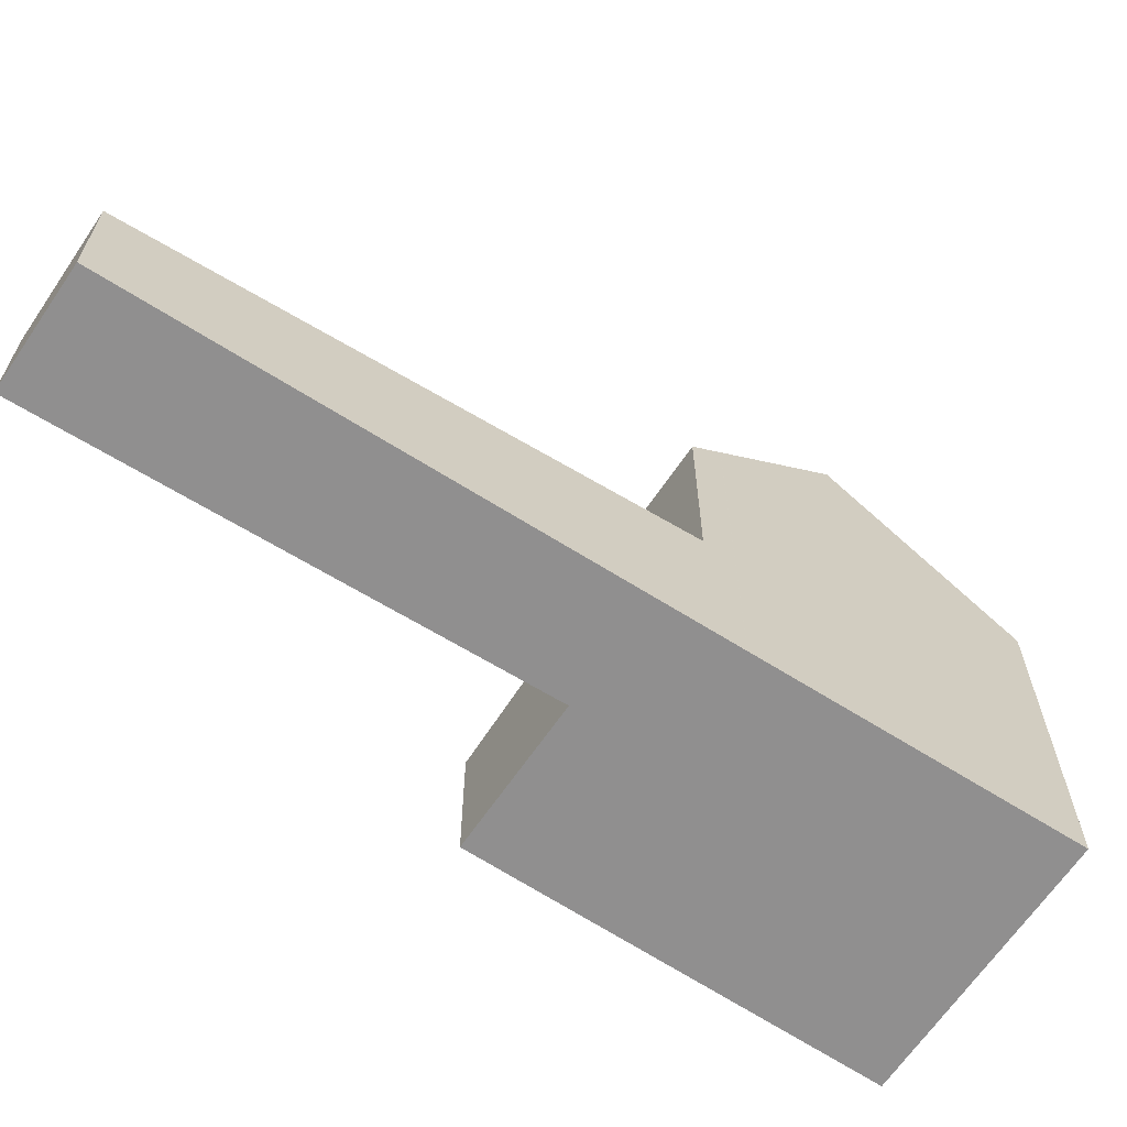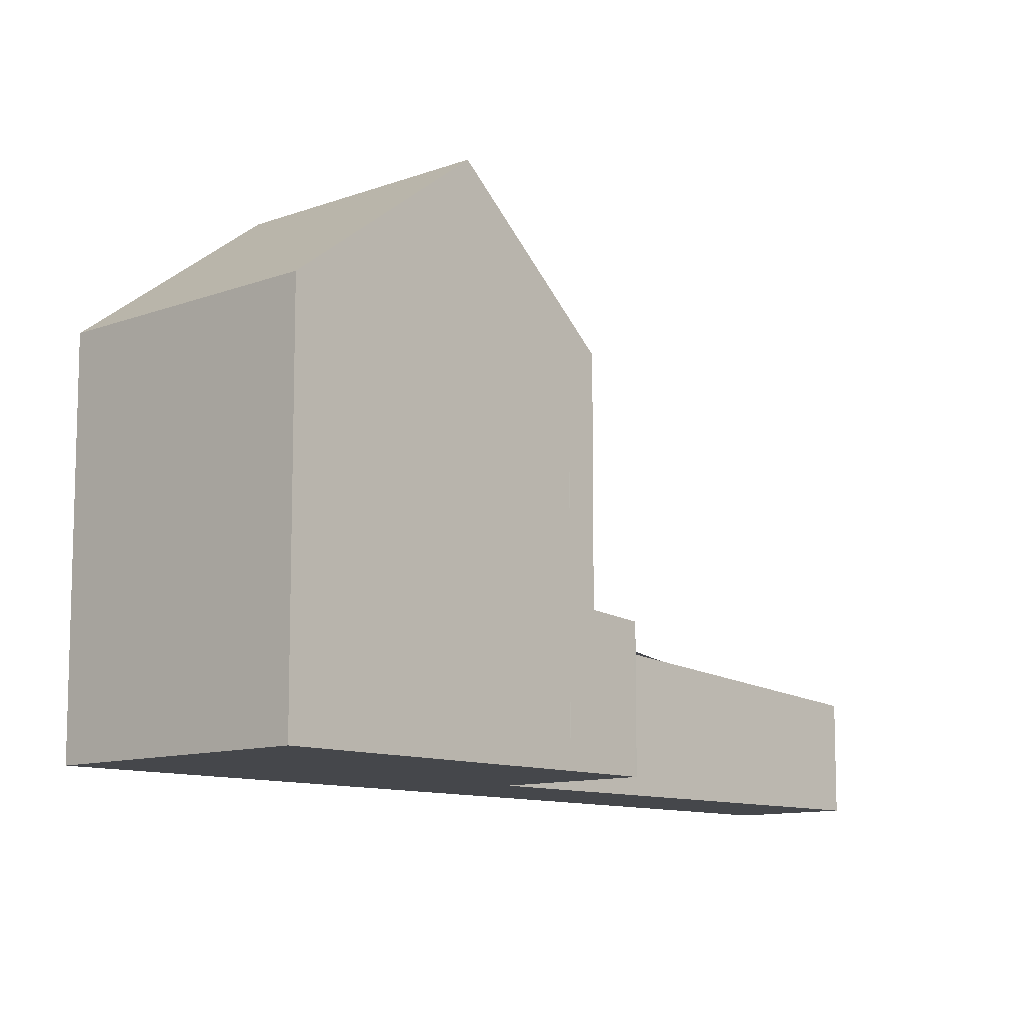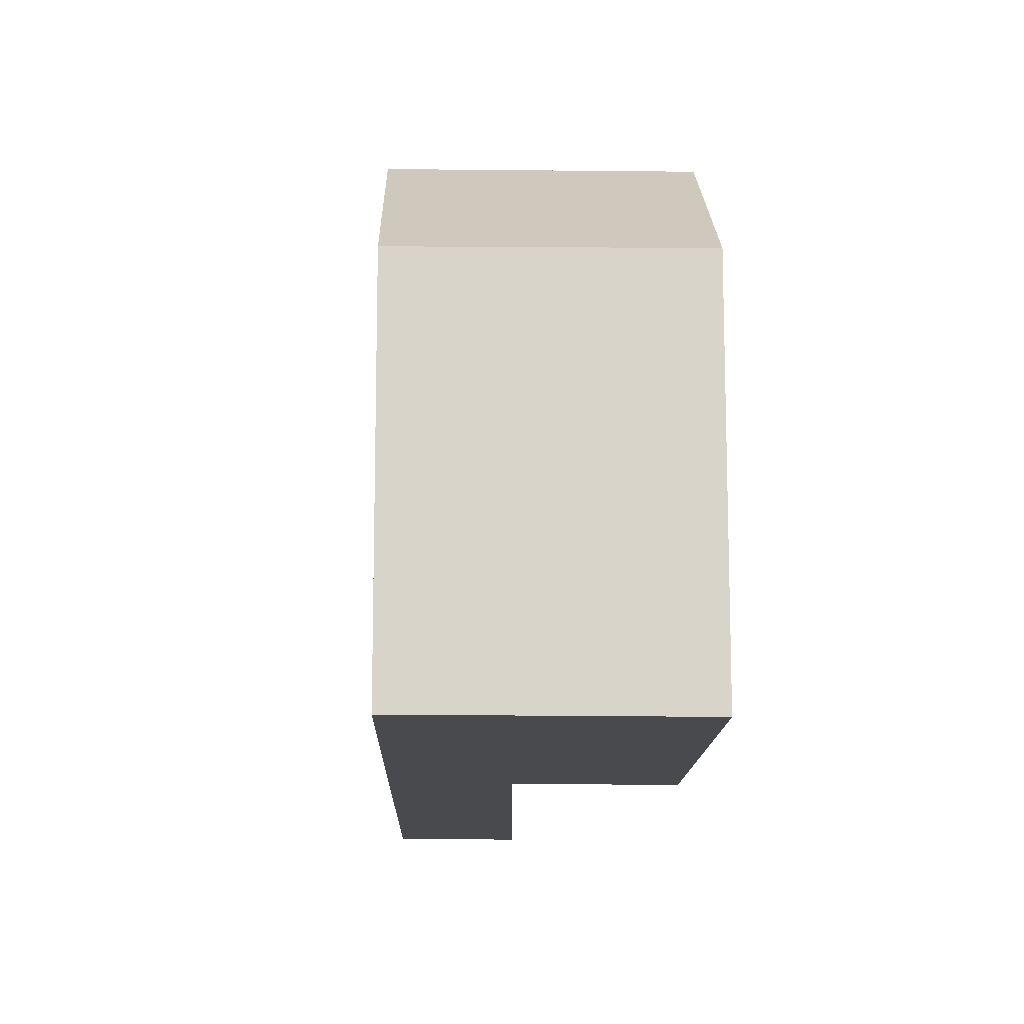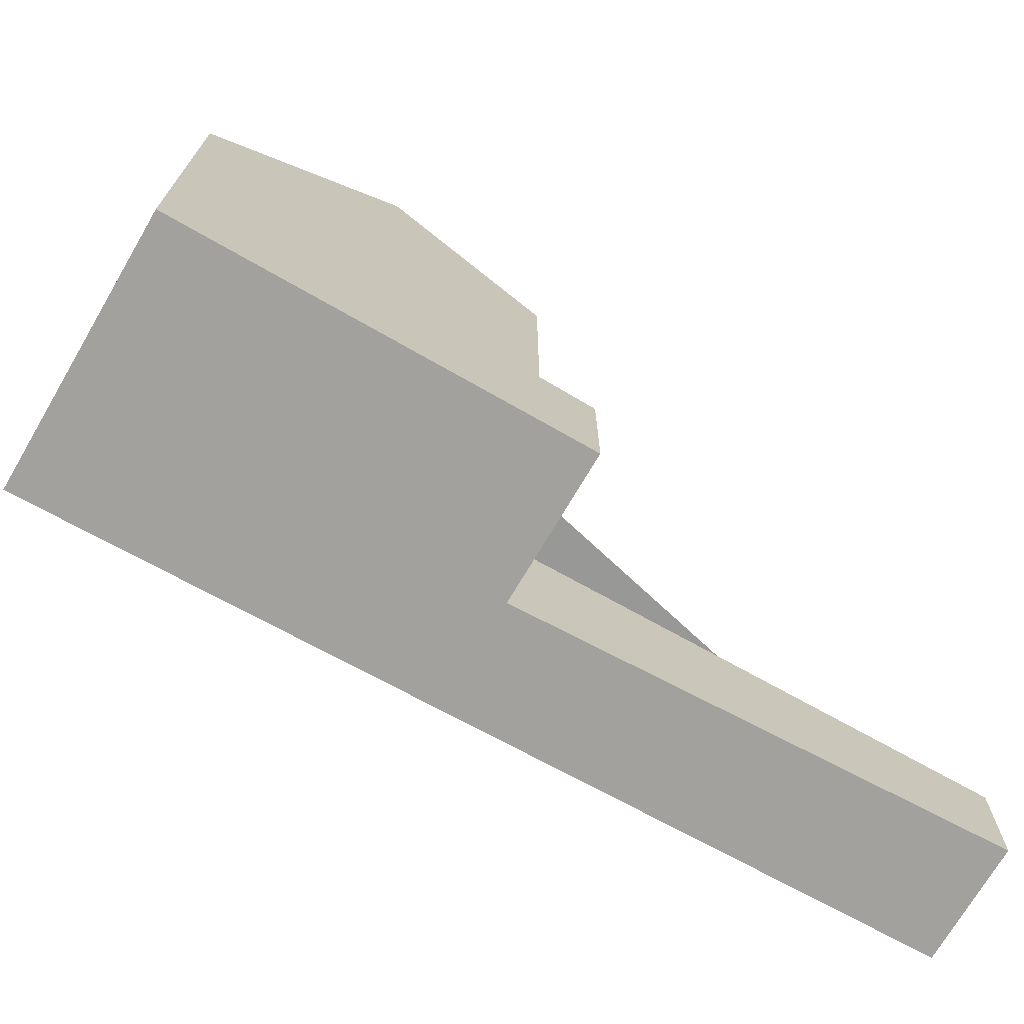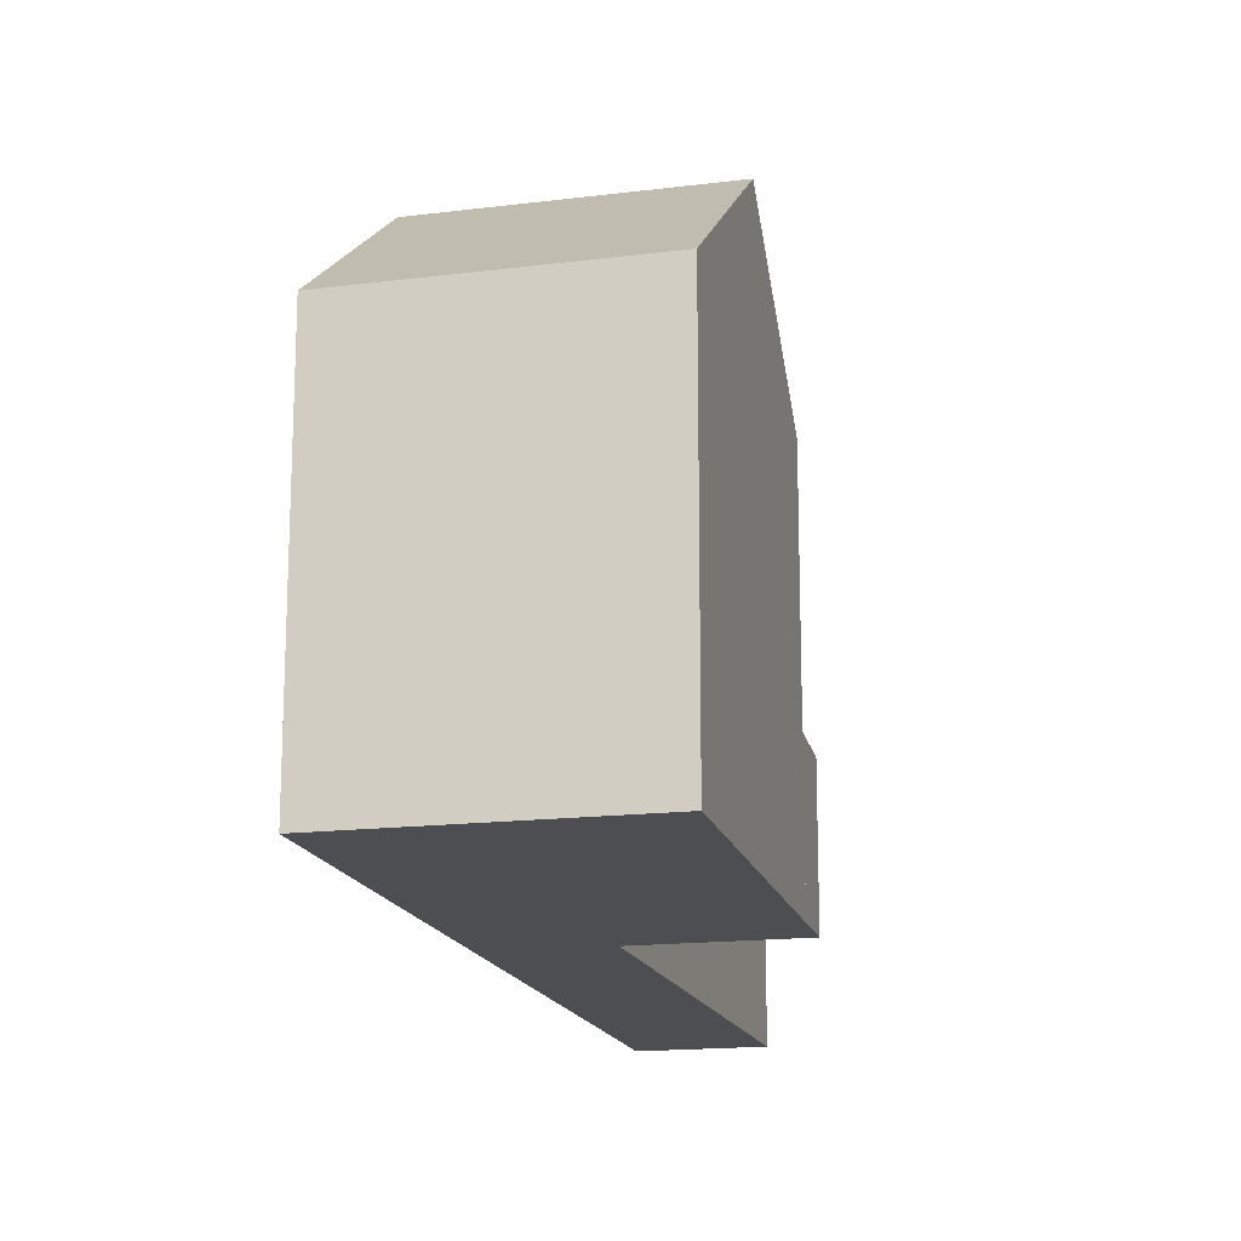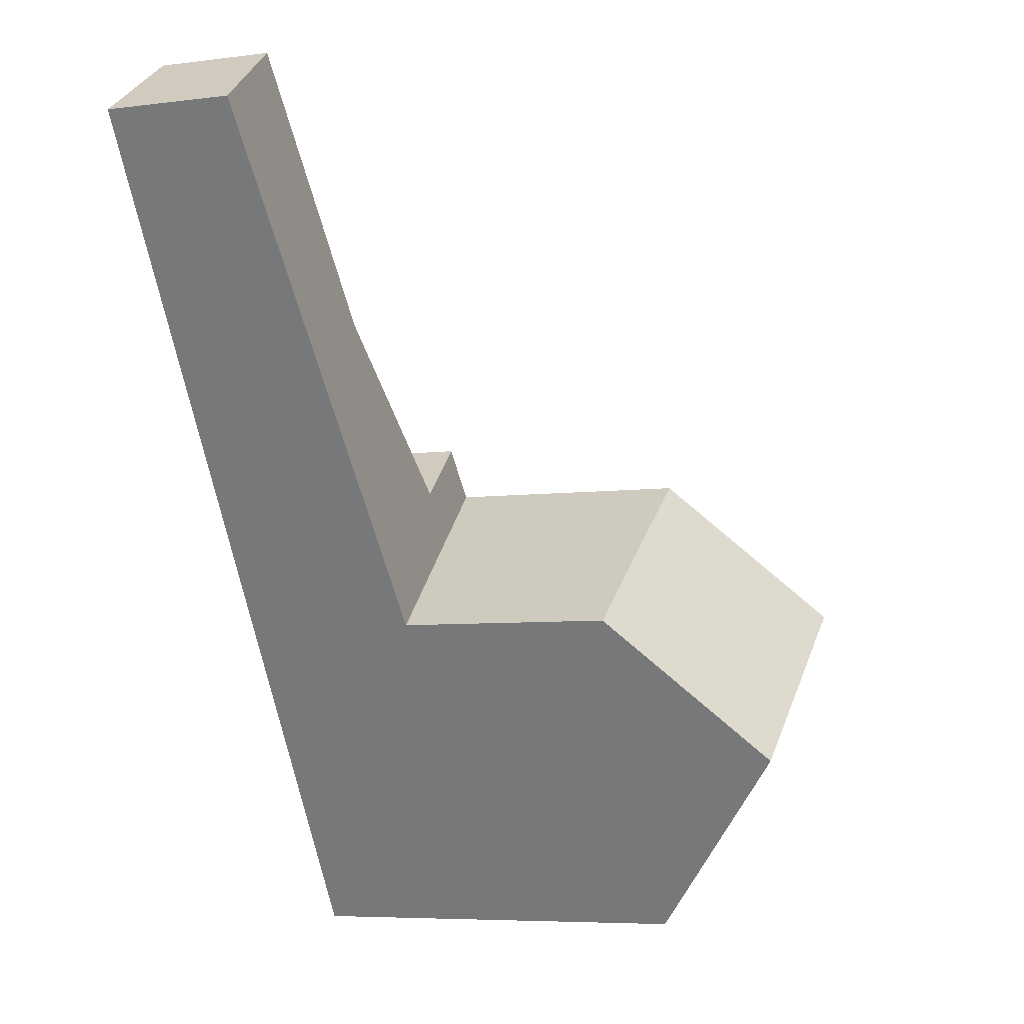
<metadata>
{"format":"obj","ext":"obj","renderer":"f3d","projection":"perspective","resolution":1024,"background":"white","views":[{"elev":-65.4,"azim":-89.2,"up":"+Z"},{"elev":-10.6,"azim":77.1,"up":"+Z"},{"elev":-13.4,"azim":32.3,"up":"+Z"},{"elev":-72.1,"azim":94.6,"up":"+Z"},{"elev":-17.1,"azim":48.0,"up":"+Z"},{"elev":-6.3,"azim":-68.9,"up":"+Y"}]}
</metadata>
<code>
v -530.7 -1741 2.1
v -525.7 -1749 2.882
v -523.3 -1747 2.606
v -532.5 -1743 2.319
v -518.9 -1754 7.07
v -523.2 -1757 7.02
v -529.5 -1747 2.772
v -527.9 -1746 2.541
v -530.7 -1741 2.108
v -527.9 -1746 2.55
v -529.5 -1747 2.771
v -532.5 -1743 2.318
v -527.4 -1750 3.086
v -527.4 -1750 3.087
v -525.7 -1749 2.891
v -526.8 -1751 3.171
v -526.9 -1751 3.172
v -525.2 -1750 2.978
v -526.1 -1751 3.085
v -526.9 -1751 3.172
v -522.7 -1748 2.692
v -521.6 -1756 7.039
v -522.3 -1756 7.03
v -525.2 -1754 9.687
v -521 -1751 9.712
v -521 -1751 9.712
v -523.6 -1753 9.697
v -522.7 -1748 7.035
v -526.9 -1751 7.038
v -524.4 -1753 9.692
v -525.2 -1754 9.687
v -525.2 -1750 2.978
v -525.2 -1750 7.037
v -523.6 -1753 9.697
v -526.8 -1751 7.038
v -526.8 -1751 3.171
v -525.2 -1754 9.687
v -523.2 -1757 7.02
v -525.2 -1754 9.687
v -523.3 -1747 2.609
v -525.2 -1750 7.037
v -522.7 -1748 7.035
v -526.9 -1751 7.038
v -526.8 -1751 7.038
v -522.7 -1748 2.692
v -524.9 -1751 7.56
v -522.4 -1749 7.558
v -526.5 -1752 7.561
v -526.5 -1752 7.561
v -528.9 -1747 2.686
v -526.7 -1750 3.002
v -526.1 -1751 3.085
v -526.1 -1751 7.038
v -531.9 -1742 2.25
v -524.4 -1753 9.692
v -525.8 -1751 7.561
v -526.1 -1751 7.038
v -531.9 -1742 2.253
v -532.5 -1743 2.321
v -530.6 -1741 2.104
v -530.7 -1741 2.112
v -532.5 -1743 2.322
v -524.9 -1751 7.557
v -522.4 -1749 7.555
v -526.5 -1752 7.558
v -526.5 -1752 7.558
v -525.8 -1751 7.558
v -527.3 -1751 3.111
v -527.3 -1751 3.111
v -526.5 -1750 3.026
v -523.1 -1748 2.633
v -525.6 -1749 2.916
v -522.6 -1752 9.702
v -524.8 -1748 2.78
v -524.8 -1749 2.782
v -522.6 -1752 9.702
v -523.9 -1750 7.559
v -520.6 -1755 7.05
v -524.2 -1749 2.869
v -524.2 -1749 7.036
v -524.6 -1749 2.807
v -524.2 -1749 7.036
v -524.2 -1749 2.869
v -523.9 -1750 7.556
v -525.9 -1750 2.959
v -525.5 -1750 3.018
v -523.8 -1753 9.695
v -521.7 -1756 7.037
v -523.8 -1753 9.695
v -525.2 -1751 7.56
v -525.5 -1750 7.037
v -525.2 -1751 7.557
v -528.4 -1746 2.612
v -526.1 -1749 2.935
v -525.5 -1750 3.018
v -525.5 -1750 7.037
v -531.4 -1742 2.182
v -531.3 -1742 2.185
v -524.2 -1752 8.675
v -523.3 -1751 8.674
v -525.1 -1752 8.675
v -524.5 -1752 8.675
v -521.7 -1750 8.672
v -525.8 -1753 8.676
v -525.8 -1753 8.676
v -522.9 -1754 8.823
v -522 -1753 8.834
v -523.7 -1754 8.813
v -523.1 -1754 8.82
v -520.3 -1752 8.854
v -524.5 -1755 8.804
v -524.5 -1755 8.804
v -521.6 -1756 7.079
v -520.7 -1755 7.09
v -522.4 -1756 7.07
v -521.8 -1756 7.077
v -519 -1754 7.11
v -523.2 -1757 7.06
v -523.2 -1757 7.06
v -530.6 -1741 2.104
v -530.7 -1741 2.1
v -530.7 -1741 0
v -530.6 -1741 0
v -524.8 -1748 2.78
v -525.7 -1749 2.882
v -525.7 -1749 0
v -524.8 -1748 -4.441e-16
v -523.3 -1747 2.609
v -523.3 -1747 2.606
v -523.3 -1747 0
v -523.3 -1747 0
v -532.5 -1743 2.318
v -532.5 -1743 2.319
v -532.5 -1743 0
v -532.5 -1743 0
v -520.6 -1755 7.05
v -518.9 -1754 7.07
v -518.9 -1754 0
v -520.6 -1755 8.882e-16
v -523.2 -1757 7.06
v -523.2 -1757 7.02
v -523.2 -1757 0
v -523.2 -1757 8.882e-16
v -532.5 -1743 2.322
v -529.5 -1747 2.772
v -529.5 -1747 -4.441e-16
v -532.5 -1743 0
v -525.7 -1749 2.882
v -527.9 -1746 2.541
v -527.9 -1746 0
v -525.7 -1749 0
v -530.7 -1741 2.1
v -530.7 -1741 2.108
v -530.7 -1741 0
v -530.7 -1741 0
v -531.9 -1742 2.25
v -532.5 -1743 2.318
v -532.5 -1743 0
v -531.9 -1742 0
v -529.5 -1747 2.772
v -527.4 -1750 3.087
v -527.4 -1750 0
v -529.5 -1747 -4.441e-16
v -527.3 -1751 3.111
v -526.9 -1751 3.172
v -526.9 -1751 0
v -527.3 -1751 0
v -521.7 -1756 7.037
v -521.6 -1756 7.039
v -521.6 -1756 0
v -521.7 -1756 0
v -523.2 -1757 7.02
v -522.3 -1756 7.03
v -522.3 -1756 -8.882e-16
v -523.2 -1757 -8.882e-16
v -525.8 -1753 8.676
v -525.2 -1754 9.687
v -525.2 -1754 0
v -525.8 -1753 0
v -520.3 -1752 8.854
v -521 -1751 9.712
v -521 -1751 0
v -520.3 -1752 1.776e-15
v -523.2 -1757 7.02
v -523.2 -1757 7.02
v -523.2 -1757 -8.882e-16
v -523.2 -1757 0
v -523.1 -1748 2.633
v -523.3 -1747 2.609
v -523.3 -1747 0
v -523.1 -1748 0
v -522.4 -1749 7.555
v -522.7 -1748 7.035
v -522.7 -1748 8.882e-16
v -522.4 -1749 0
v -521.7 -1750 8.672
v -522.4 -1749 7.558
v -522.4 -1749 0
v -521.7 -1750 0
v -526.5 -1752 7.558
v -526.5 -1752 7.561
v -526.5 -1752 0
v -526.5 -1752 -8.882e-16
v -531.4 -1742 2.182
v -531.9 -1742 2.25
v -531.9 -1742 0
v -531.4 -1742 0
v -527.9 -1746 2.541
v -530.6 -1741 2.104
v -530.6 -1741 0
v -527.9 -1746 0
v -532.5 -1743 2.319
v -532.5 -1743 2.322
v -532.5 -1743 0
v -532.5 -1743 0
v -522.4 -1749 7.558
v -522.4 -1749 7.555
v -522.4 -1749 0
v -522.4 -1749 0
v -526.9 -1751 7.038
v -526.5 -1752 7.558
v -526.5 -1752 -8.882e-16
v -526.9 -1751 0
v -527.4 -1750 3.087
v -527.3 -1751 3.111
v -527.3 -1751 0
v -527.4 -1750 0
v -522.7 -1748 2.692
v -523.1 -1748 2.633
v -523.1 -1748 0
v -522.7 -1748 0
v -523.3 -1747 2.606
v -524.8 -1748 2.78
v -524.8 -1748 -4.441e-16
v -523.3 -1747 0
v -521.6 -1756 7.039
v -520.6 -1755 7.05
v -520.6 -1755 8.882e-16
v -521.6 -1756 0
v -522.3 -1756 7.03
v -521.7 -1756 7.037
v -521.7 -1756 0
v -522.3 -1756 -8.882e-16
v -530.7 -1741 2.108
v -531.4 -1742 2.182
v -531.4 -1742 0
v -530.7 -1741 0
v -521 -1751 9.712
v -521.7 -1750 8.672
v -521.7 -1750 0
v -521 -1751 0
v -526.5 -1752 7.561
v -525.8 -1753 8.676
v -525.8 -1753 0
v -526.5 -1752 0
v -519 -1754 7.11
v -520.3 -1752 8.854
v -520.3 -1752 1.776e-15
v -519 -1754 0
v -525.2 -1754 9.687
v -524.5 -1755 8.804
v -524.5 -1755 -1.776e-15
v -525.2 -1754 0
v -518.9 -1754 7.07
v -519 -1754 7.11
v -519 -1754 0
v -518.9 -1754 0
v -524.5 -1755 8.804
v -523.2 -1757 7.06
v -523.2 -1757 8.882e-16
v -524.5 -1755 -1.776e-15
v -530.7 -1741 0
v -525.7 -1749 0
v -523.3 -1747 0
v -518.9 -1754 0
v -523.2 -1757 0
v -532.5 -1743 0
f 51 13 11 50
f 53 35 36 52
f 59 12 54 58
f 61 9 1 60
f 75 15 10 8 2 74
f 62 4 12 59
f 14 7 11 13
f 69 14 13 68
f 68 13 51 70
f 103 25 76 100
f 117 5 78 114
f 113 22 88 116
f 119 38 6 118
f 80 33 32 79
f 105 39 24 104
f 35 29 20 36
f 115 23 38 119
f 99 34 89 102
f 81 72 15 75
f 84 64 47 77
f 66 49 48 65
f 92 63 46 90
f 94 51 50 93
f 96 53 52 95
f 98 58 54 97
f 85 70 51 94
f 101 55 39 105
f 67 56 49 66
f 58 50 11 59
f 60 8 10 61
f 59 11 7 62
f 93 50 58 98
f 82 42 64 84
f 65 43 44 66
f 91 41 63 92
f 66 44 57 67
f 68 16 17 69
f 70 19 16 68
f 83 18 72 81
f 86 19 70 85
f 74 3 40 75
f 100 76 34 99
f 114 78 22 113
f 79 21 28 80
f 75 40 71 81
f 77 46 63 84
f 84 63 41 82
f 81 71 45 83
f 85 72 18 86
f 116 88 23 115
f 102 89 55 101
f 90 56 67 92
f 93 10 15 94
f 95 32 33 96
f 97 9 61 98
f 94 15 72 85
f 98 61 10 93
f 92 67 57 91
f 99 46 77 100
f 101 56 90 102
f 100 77 47 103
f 104 48 49 105
f 102 90 46 99
f 105 49 56 101
f 106 27 73 107
f 108 30 87 109
f 107 73 26 110
f 109 87 27 106
f 111 31 37 112
f 112 37 30 108
f 113 106 107 114
f 115 108 109 116
f 114 107 110 117
f 116 109 106 113
f 118 111 112 119
f 119 112 108 115
f 121 122 123 120
f 125 126 127 124
f 129 130 131 128
f 133 134 135 132
f 137 138 139 136
f 141 142 143 140
f 145 146 147 144
f 149 150 151 148
f 153 154 155 152
f 157 158 159 156
f 161 162 163 160
f 165 166 167 164
f 169 170 171 168
f 173 174 175 172
f 177 178 179 176
f 181 182 183 180
f 185 186 187 184
f 189 190 191 188
f 193 194 195 192
f 197 198 199 196
f 201 202 203 200
f 205 206 207 204
f 209 210 211 208
f 213 214 215 212
f 217 218 219 216
f 221 222 223 220
f 225 226 227 224
f 229 230 231 228
f 233 234 235 232
f 237 238 239 236
f 241 242 243 240
f 245 246 247 244
f 249 250 251 248
f 253 254 255 252
f 257 258 259 256
f 261 262 263 260
f 265 266 267 264
f 269 270 271 268
f 273 274 275 276 277 272

</code>
